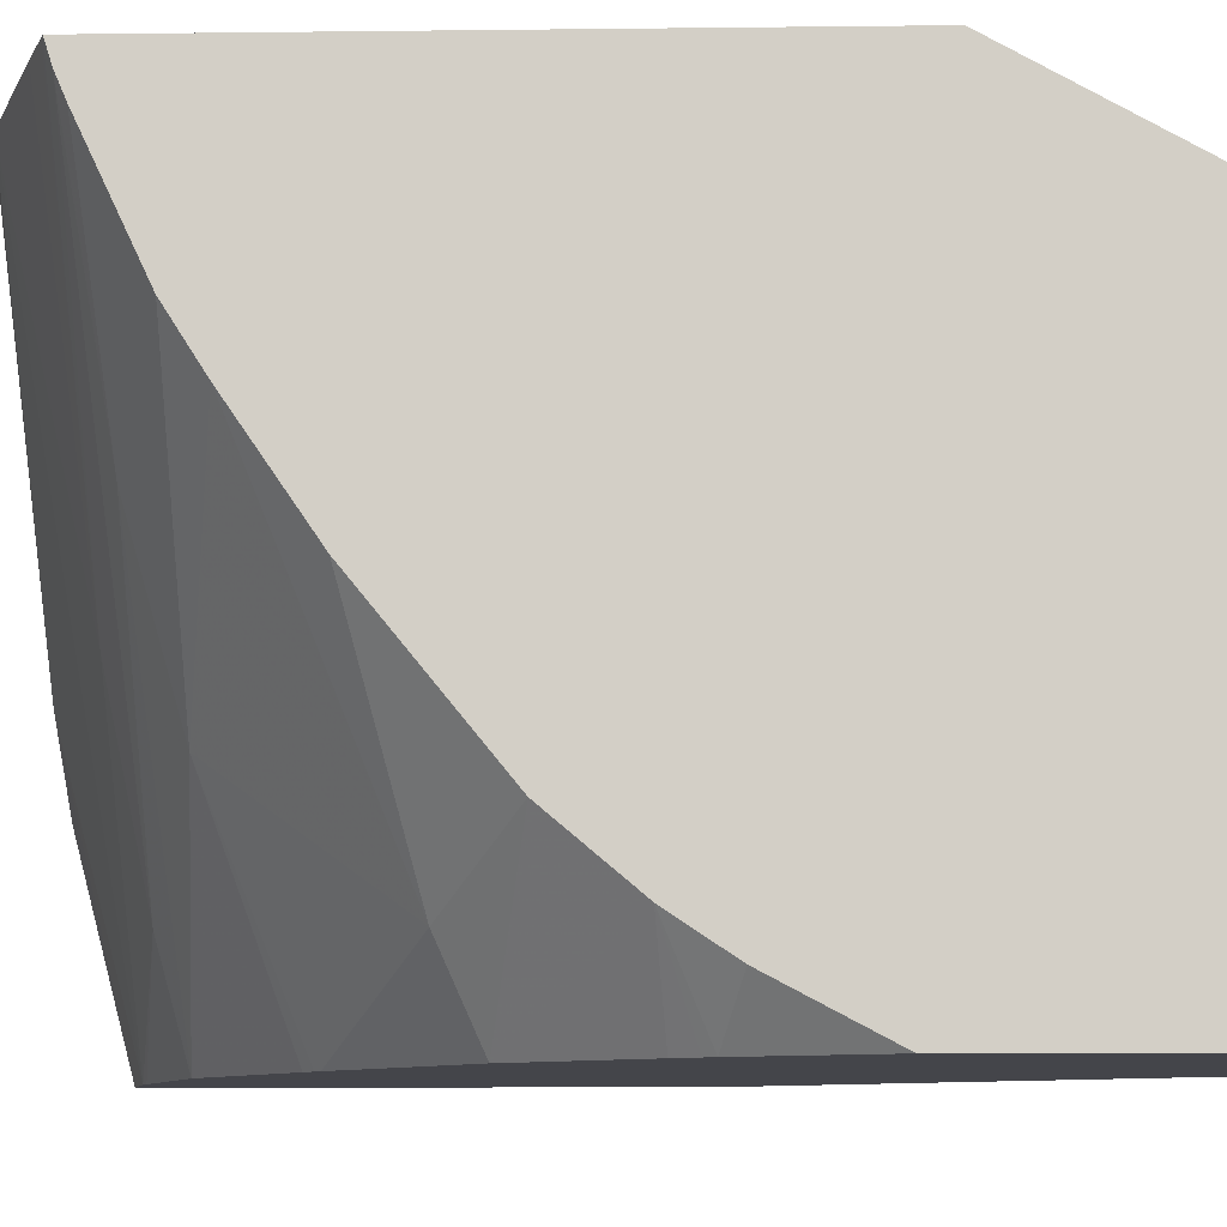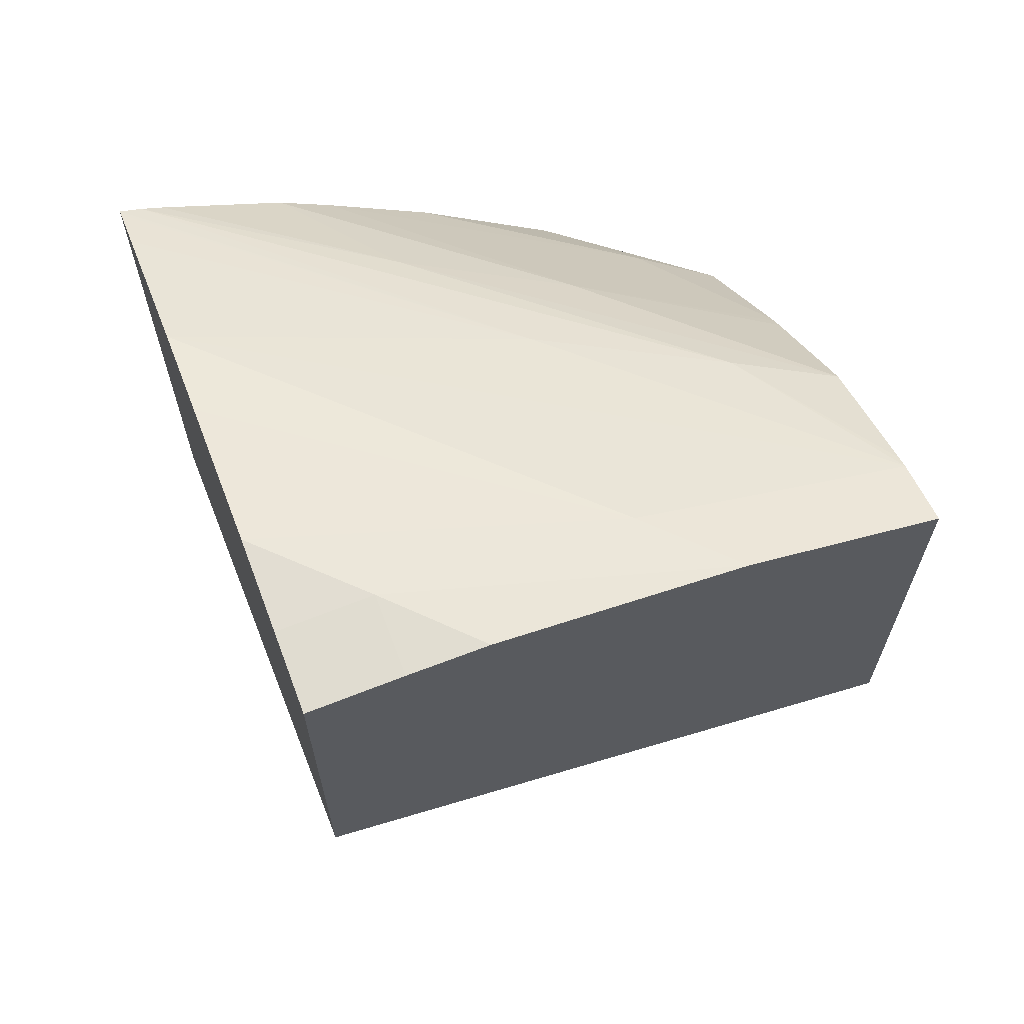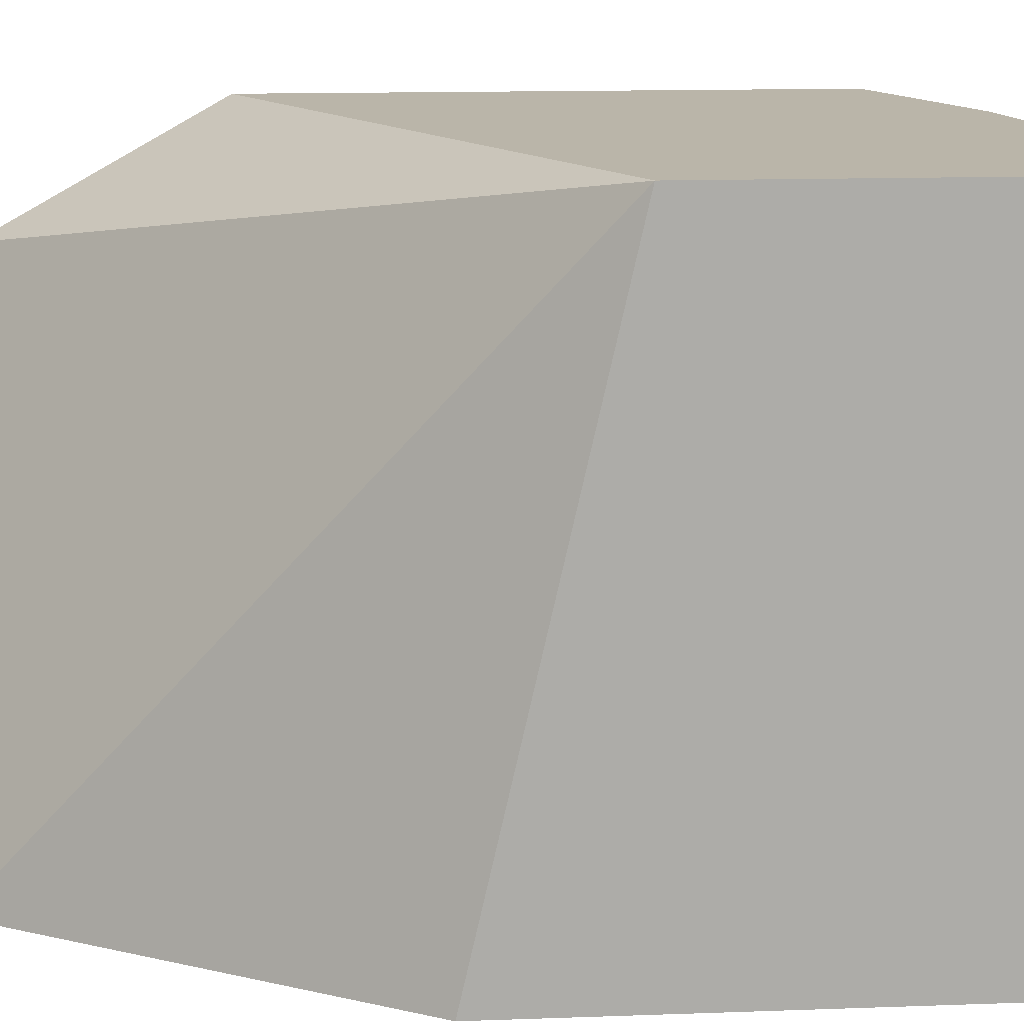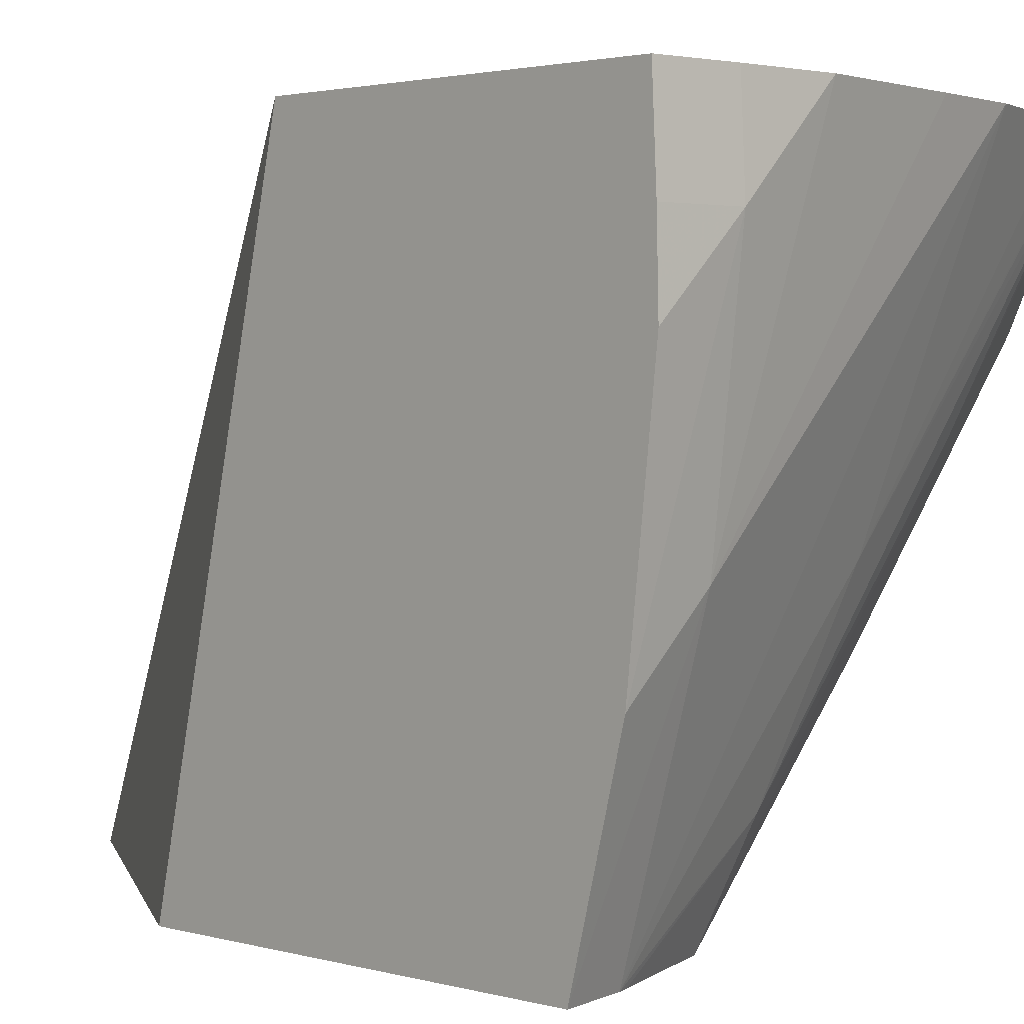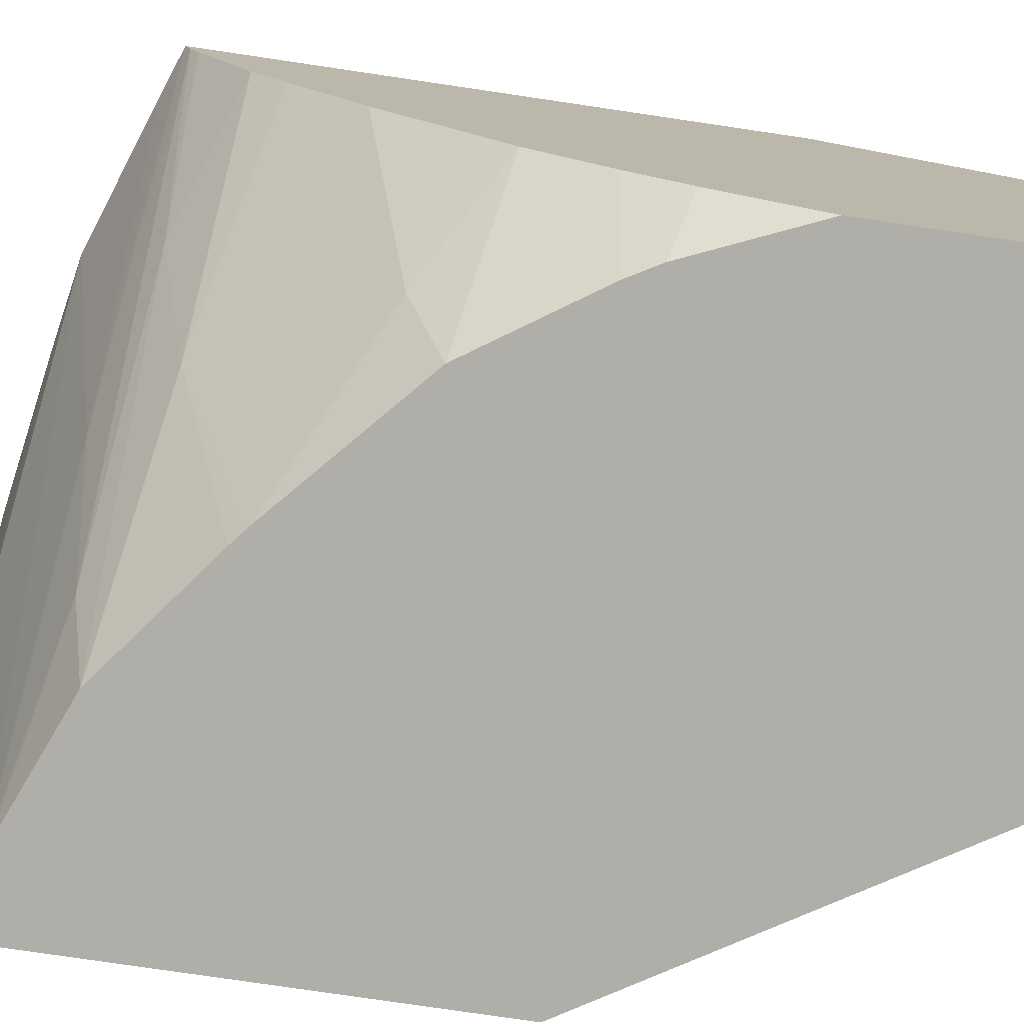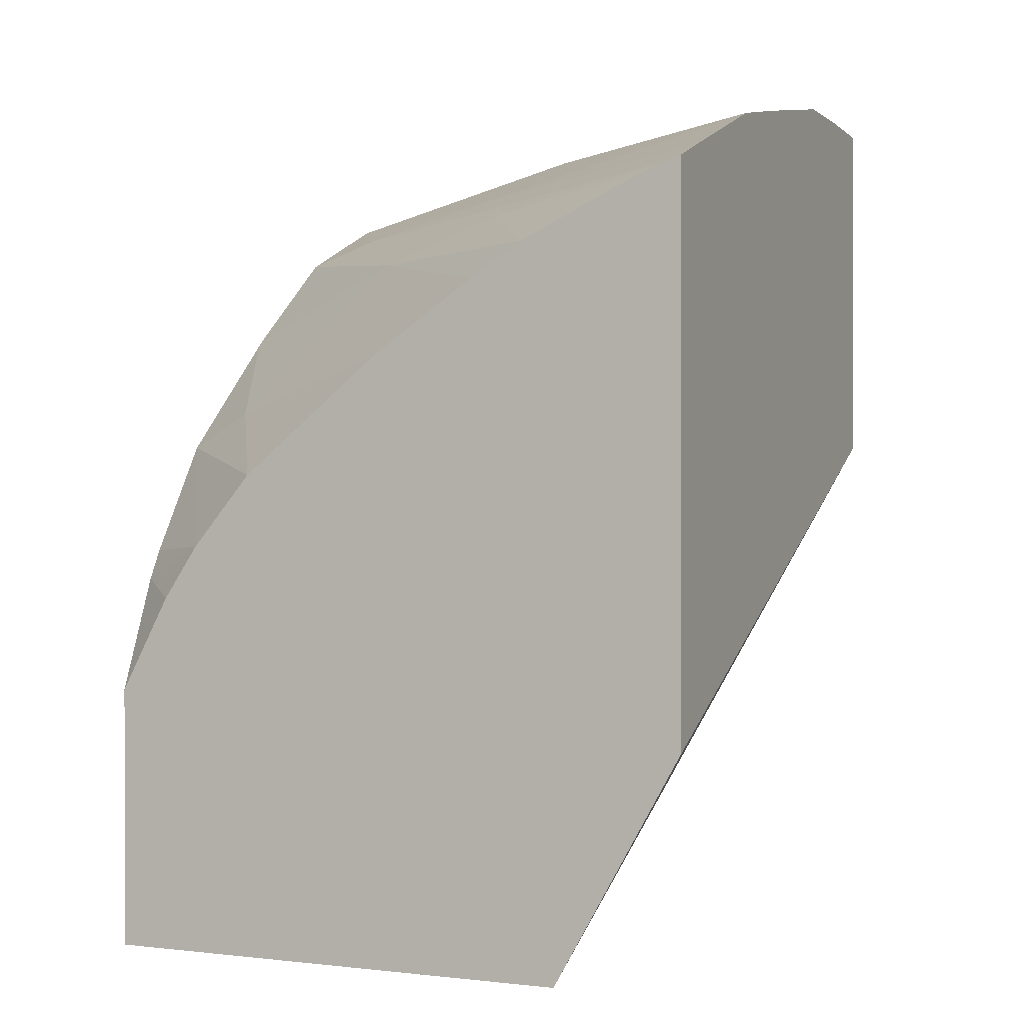
<metadata>
{"format":"obj","ext":"obj","renderer":"f3d","projection":"perspective","resolution":1024,"background":"white","views":[{"elev":-9.3,"azim":91.8,"up":"+Y"},{"elev":65.0,"azim":-110.8,"up":"+Z"},{"elev":13.7,"azim":-94.7,"up":"+Y"},{"elev":2.1,"azim":-44.2,"up":"+Y"},{"elev":-77.5,"azim":81.6,"up":"+Y"},{"elev":0.7,"azim":113.8,"up":"+Z"}]}
</metadata>
<code>
v -0.0191 0.1531 0.04516
v -0.01734 0.1554 0.04516
v -0.01734 0.1531 0.04516
v -0.02023 0.1531 0.04696
v -0.02023 0.156 0.04762
v -0.01734 0.156 0.04624
v -0.01734 0.1531 0.04641
v -0.02023 0.1531 0.04901
v -0.02023 0.156 0.04935
v -0.01734 0.156 0.04886
v -0.01734 0.1534 0.04687
v -0.01757 0.1531 0.04695
v -0.01992 0.1531 0.04893
v -0.01986 0.1544 0.04926
v -0.02023 0.1541 0.04925
v -0.02023 0.1556 0.04937
v -0.02009 0.156 0.04936
v -0.01737 0.156 0.04887
v -0.0187 0.1544 0.04889
v -0.01734 0.1559 0.04883
v -0.01734 0.1535 0.04712
v -0.0176 0.1531 0.04699
v -0.01827 0.156 0.04919
v -0.01986 0.1531 0.04891
v -0.01908 0.1536 0.04877
v -0.0187 0.156 0.04927
v -0.01942 0.156 0.04939
v -0.01986 0.1556 0.0494
v -0.02023 0.1552 0.04938
v -0.01986 0.156 0.04938
v -0.01758 0.156 0.04895
v -0.01734 0.1558 0.04878
v -0.018 0.1548 0.04873
v -0.01734 0.1538 0.04747
v -0.01801 0.1531 0.04761
v -0.01765 0.1531 0.04709
v -0.01928 0.1531 0.04867
v -0.01734 0.1552 0.04852
v -0.01831 0.1541 0.04855
v -0.01734 0.1545 0.04802
v -0.01785 0.1535 0.04778
v -0.01864 0.1531 0.04817
v -0.01872 0.1531 0.04824
v -0.01734 0.155 0.04836
v -0.01867 0.1531 0.0482
f 1 2 3
f 1 3 7
f 1 7 12
f 1 12 22
f 1 22 36
f 1 36 35
f 1 35 42
f 1 42 45
f 1 45 43
f 1 43 37
f 1 37 24
f 1 24 13
f 1 13 8
f 1 8 4
f 1 4 5
f 1 5 2
f 2 6 10
f 2 10 20
f 2 20 32
f 2 32 38
f 2 38 44
f 2 44 40
f 2 40 34
f 2 34 21
f 2 21 11
f 2 11 7
f 2 7 3
f 2 5 6
f 4 8 15
f 4 15 29
f 4 29 16
f 4 16 9
f 4 9 5
f 5 9 17
f 5 17 30
f 5 30 27
f 5 27 26
f 5 26 23
f 5 23 31
f 5 31 18
f 5 18 10
f 5 10 6
f 7 11 12
f 8 13 14
f 8 14 15
f 9 16 17
f 10 18 19
f 10 19 20
f 11 21 12
f 12 21 22
f 13 23 14
f 13 24 25
f 13 25 19
f 13 19 23
f 14 23 26
f 14 26 27
f 14 27 28
f 14 28 15
f 15 28 29
f 16 29 28
f 16 28 17
f 17 28 30
f 18 31 19
f 19 25 20
f 19 31 23
f 20 25 33
f 20 33 32
f 21 34 35
f 21 35 36
f 21 36 22
f 24 37 25
f 25 37 33
f 27 30 28
f 32 33 38
f 33 37 39
f 33 39 38
f 34 40 41
f 34 41 35
f 35 41 42
f 37 43 39
f 38 39 44
f 39 43 45
f 39 45 41
f 39 41 44
f 40 44 41
f 41 45 42

</code>
